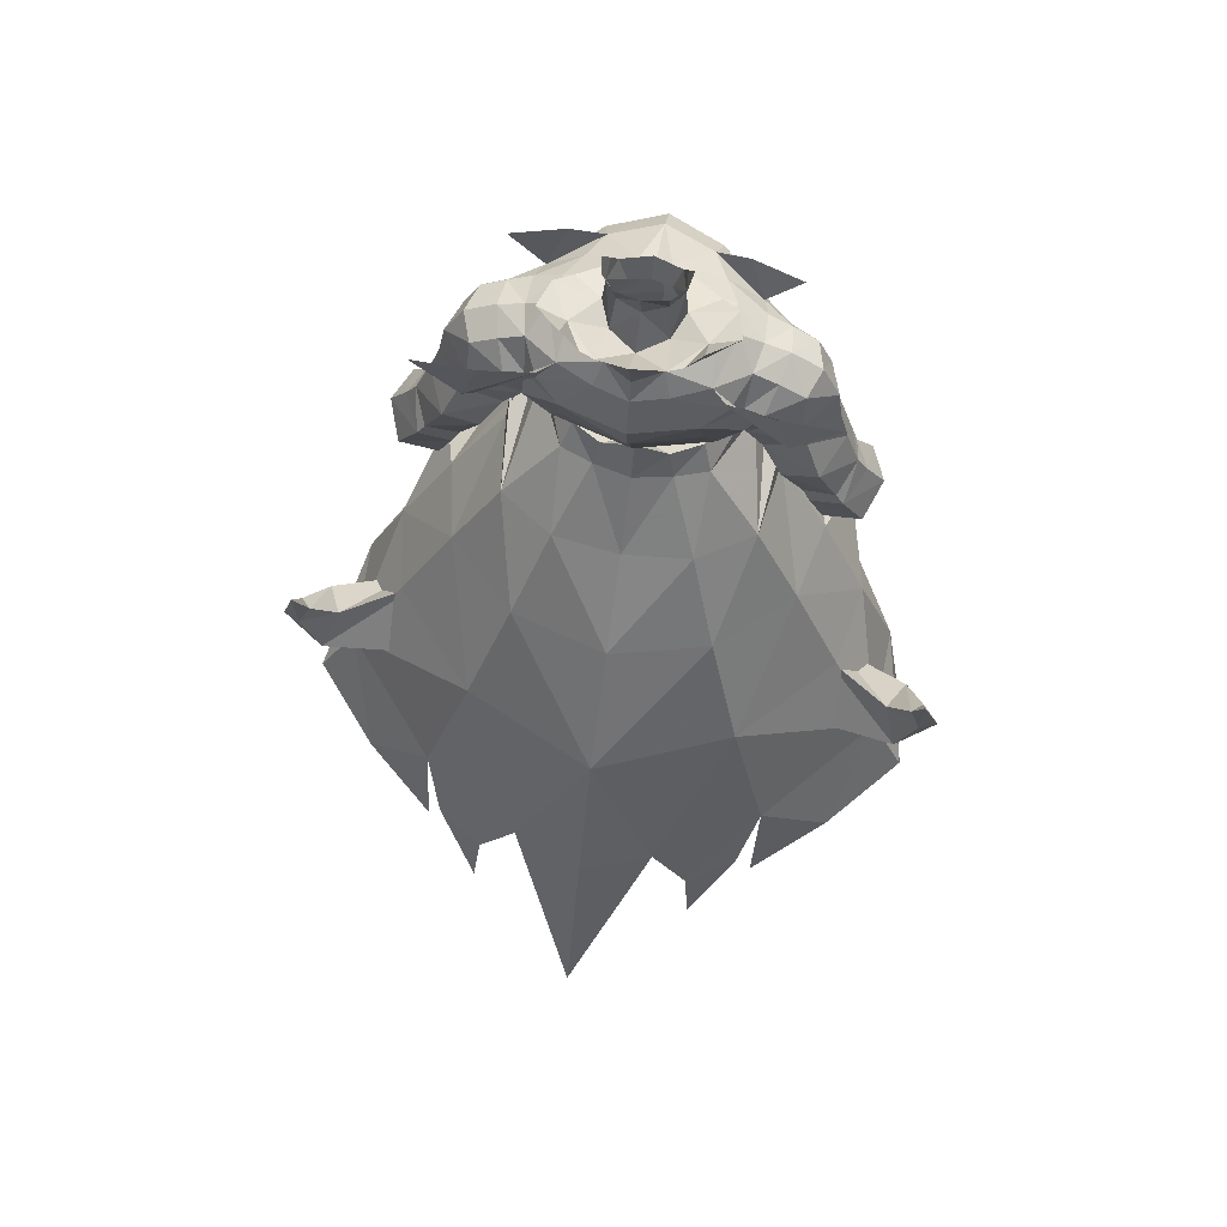
<metadata>
{"format":"obj","ext":"obj","renderer":"f3d","projection":"perspective","resolution":1024,"background":"white","views":[{"elev":73.3,"azim":-169.9,"up":"+Z"}]}
</metadata>
<code>
g soulhunter_armour_male_380002
v 7.828 -0.7555 56.8
v 5.464 5.205 55.76
v 4.777 3.908 57.7
v 7.187 -0.7241 58.2
v 18.45 5.762 36.31
v 17.31 12.17 36.44
v 13.27 9.671 43.98
v 14.56 3.492 43.15
v 9.594 7.586 50.52
v 10.41 1.32 49.62
v 2.468 5.414 58.45
v 2.916 6.217 56.15
v -0.06428 6.938 56.46
v -0.06428 5.779 60.07
v 10.25 8.862 73.16
v 6.423 7.045 73.2
v 5.11 6.517 74.97
v 6.182 8.007 76.35
v 13.61 23.27 27.52
v 12.23 26.42 23.17
v 8.51 28.67 22.75
v 5.542 27.97 26.83
v -7.957 -0.7555 56.8
v -7.316 -0.7241 58.2
v -4.906 3.908 57.7
v -5.593 5.205 55.76
v -18.57 5.762 36.31
v -14.69 3.492 43.15
v -13.4 9.671 43.98
v -17.44 12.17 36.44
v -10.54 1.32 49.62
v -9.722 7.586 50.52
v -2.597 5.414 58.45
v -3.044 6.217 56.15
v -10.38 8.862 73.16
v -6.311 8.007 76.35
v -5.239 6.517 74.97
v -6.552 7.045 73.2
v -13.74 23.27 27.52
v -5.671 27.97 26.83
v -8.639 28.67 22.75
v -12.36 26.42 23.17
v 7.934 -0.2412 54.3
v 5.251 10.53 51.28
v 7.63 15.09 45.17
v -0.06429 17.2 45.66
v -0.0643 30 26.45
v -0.0643 24.16 37.35
v 3.366 2.963 56.64
v 4.777 3.908 57.7
v 2.468 5.414 58.45
v -0.06428 3.92 56.7
v 21.37 14.66 29.11
v 10.47 19.65 37.2
v 5.309 -3.462 57.01
v 3.193 -5.023 56.3
v 3.667 -5.108 55.04
v 5.861 -3.897 55.43
v 21.56 6.454 28.4
v 1.478 -7.143 53.28
v 2.194 -5.979 50.46
v 2.854 -5.687 53.34
v 9.543 -1.192 58.41
v 7.823 -1.887 62.14
v 5.796 -3.205 59.67
v 15.78 -1.467 32.55
v 18.51 -0.1551 19.5
v 23.58 9.731 20.53
v 8.8 0.09926 51.91
v 9.185 -4.218 47.93
v 10.22 0.4157 51.7
v 16.28 -2.027 37.35
v -0.06428 11.19 51.5
v 6.145 -4.058 53.59
v 5.095 -4.151 54.81
v 7.056 -4.204 50.36
v 1.754 -7.242 56.32
v -0.06428 -8.019 56.17
v 3.191 -6.009 56.77
v 2.346 -6.888 57.81
v -0.06428 -7.491 59.36
v 3.616 -5.431 55.02
v 7.187 -0.7241 58.2
v 5.899 -0.5967 56.47
v -0.06428 -7.491 59.36
v 1.754 -7.242 56.32
v -0.06428 -6.143 56.47
v 3.193 -5.023 56.3
v -0.06428 -7.799 53.38
v -0.06428 -7.656 50.85
v 18.51 0.8304 17.43
v 19.82 1.382 14.4
v -0.06428 -6.437 48.07
v 4.036 -5.775 59.97
v 3.592 -5.489 53.23
v 5.861 -3.897 55.43
v 8.761 -0.6588 54.29
v 5.54 -5.969 51.68
v 7.773 -3.731 48.14
v -0.06431 36.54 11.96
v 13.34 -4.995 33.02
v -0.06428 5.779 60.07
v 13.91 9.922 79.92
v 10.59 10.2 76.17
v 9.484 9.576 79.13
v 3.193 -5.023 56.3
v 1.754 -7.242 56.32
v 3.667 -5.108 55.04
v 6.115 -3.207 74.47
v 7.392 -1.845 71.29
v 9.958 -1.839 75.18
v 3.649 -4.312 72.21
v 5.309 -3.462 57.01
v 9.708 1.924 54.44
v 6.716 -5.615 44.93
v 9.582 -2.952 46.69
v 9.54 -0.5113 62.95
v 13.29 -2.213 39.03
v 17.44 -1.364 24.08
v 14.73 -1.645 9.402
v 19.22 3.151 12.45
v 15.49 -3.618 17.64
v 19.04 21.82 22.57
v 24.19 16.06 23.87
v 13.57 25.88 18.72
v 8.962 30.11 17.64
v -8.063 -0.2413 54.3
v -5.379 10.53 51.28
v -7.758 15.09 45.17
v -3.495 2.963 56.64
v -2.597 5.414 58.45
v -4.906 3.908 57.7
v -21.5 14.66 29.11
v -10.6 19.65 37.2
v -5.438 -3.462 57.01
v -3.796 -5.108 55.04
v -3.321 -5.023 56.3
v -5.989 -3.897 55.43
v -21.69 6.454 28.4
v -1.607 -7.143 53.28
v -2.982 -5.687 53.34
v -2.322 -5.979 50.46
v -9.672 -1.192 58.41
v -5.925 -3.205 59.67
v -7.952 -1.887 62.14
v -15.9 -1.467 32.55
v -23.71 9.731 20.53
v -18.64 -0.1552 19.5
v -8.928 0.09926 51.91
v -10.35 0.4157 51.7
v -9.314 -4.218 47.93
v -16.41 -2.027 37.35
v -6.273 -4.058 53.59
v -5.223 -4.151 54.81
v -7.185 -4.204 50.36
v -1.883 -7.242 56.32
v -2.475 -6.888 57.81
v -3.32 -6.009 56.77
v -3.745 -5.431 55.02
v -7.316 -0.7241 58.2
v -6.028 -0.5967 56.47
v -1.883 -7.242 56.32
v -3.321 -5.023 56.3
v -18.64 0.8304 17.43
v -19.95 1.382 14.4
v -4.165 -5.775 59.97
v -3.72 -5.489 53.23
v -5.989 -3.897 55.43
v -8.889 -0.6588 54.29
v -5.669 -5.969 51.68
v -7.901 -3.731 48.14
v -13.47 -4.995 33.02
v -9.612 9.576 79.13
v -10.72 10.2 76.17
v -14.04 9.922 79.92
v -3.321 -5.023 56.3
v -3.796 -5.108 55.04
v -1.883 -7.242 56.32
v -6.244 -3.207 74.47
v -10.09 -1.839 75.18
v -7.521 -1.845 71.29
v -3.778 -4.312 72.21
v -5.438 -3.462 57.01
v -9.836 1.924 54.44
v -6.844 -5.615 44.93
v -9.711 -2.952 46.69
v -9.669 -0.5113 62.95
v -13.42 -2.213 39.03
v -17.57 -1.364 24.08
v -14.86 -1.645 9.402
v -19.35 3.151 12.45
v -15.62 -3.618 17.64
v -19.17 21.82 22.57
v -24.31 16.06 23.87
v -13.7 25.88 18.72
v -9.091 30.11 17.64
f 1 2 3
f 3 4 1
f 5 6 7
f 7 8 5
f 7 9 10
f 10 8 7
f 11 12 13
f 13 14 11
f 12 11 3
f 3 2 12
f 15 16 17
f 17 18 15
f 19 20 21
f 21 22 19
f 23 24 25
f 25 26 23
f 27 28 29
f 29 30 27
f 29 28 31
f 31 32 29
f 33 14 13
f 13 34 33
f 34 26 25
f 25 33 34
f 35 36 37
f 37 38 35
f 39 40 41
f 41 42 39
f 2 43 9
f 44 45 46
f 47 48 22
f 49 50 51
f 51 52 49
f 53 19 54
f 55 56 57
f 57 58 55
f 5 59 53
f 60 61 62
f 63 64 65
f 53 54 6
f 5 66 59
f 59 67 68
f 69 70 71
f 8 72 5
f 44 73 12
f 74 58 75
f 74 76 43
f 60 77 78
f 77 79 80
f 58 1 4
f 77 81 78
f 60 62 82
f 83 50 84
f 58 4 55
f 85 86 87
f 86 88 87
f 60 89 90
f 50 49 84
f 91 92 68
f 90 93 61
f 60 78 89
f 79 94 80
f 62 61 95
f 96 97 63
f 74 98 76
f 58 57 75
f 43 1 58
f 76 99 69
f 45 54 48
f 54 19 22
f 100 47 22
f 72 101 66
f 102 52 51
f 44 46 73
f 2 9 44
f 2 1 43
f 103 104 105
f 15 18 104
f 105 104 18
f 77 82 79
f 106 107 108
f 60 82 77
f 109 110 111
f 110 109 112
f 113 83 84
f 96 63 65
f 97 114 63
f 2 44 12
f 43 76 69
f 45 48 46
f 115 116 70
f 70 116 10
f 63 117 64
f 118 101 72
f 8 118 72
f 8 116 118
f 5 72 66
f 59 66 119
f 99 115 70
f 99 70 69
f 74 43 58
f 120 92 91
f 92 121 68
f 120 121 92
f 59 119 67
f 122 67 119
f 44 9 45
f 73 13 12
f 54 45 7
f 70 10 71
f 9 69 71
f 9 71 10
f 9 7 45
f 116 8 10
f 60 90 61
f 123 53 124
f 59 124 53
f 123 19 53
f 67 91 68
f 5 53 6
f 54 7 6
f 19 123 125
f 48 54 22
f 126 21 20
f 59 68 124
f 43 69 9
f 26 32 127
f 128 46 129
f 47 40 48
f 130 131 132
f 131 130 52
f 133 134 39
f 135 136 137
f 136 135 138
f 27 133 139
f 140 141 142
f 143 144 145
f 133 30 134
f 27 139 146
f 139 147 148
f 149 150 151
f 28 27 152
f 128 34 73
f 153 154 138
f 153 127 155
f 140 78 156
f 156 157 158
f 138 24 23
f 156 78 81
f 140 159 141
f 160 161 132
f 138 135 24
f 85 87 162
f 162 87 163
f 140 90 89
f 132 161 130
f 164 147 165
f 90 142 93
f 140 89 78
f 158 157 166
f 141 167 142
f 168 143 169
f 153 155 170
f 138 154 136
f 127 138 23
f 155 149 171
f 129 48 134
f 134 40 39
f 100 40 47
f 152 146 172
f 102 131 52
f 128 73 46
f 26 128 32
f 26 127 23
f 173 174 175
f 174 36 35
f 36 174 173
f 156 158 159
f 176 177 178
f 140 156 159
f 179 180 181
f 181 182 179
f 183 161 160
f 168 144 143
f 169 143 184
f 26 34 128
f 127 149 155
f 129 46 48
f 185 151 186
f 151 31 186
f 143 145 187
f 188 152 172
f 28 152 188
f 28 188 186
f 27 146 152
f 139 189 146
f 171 151 185
f 171 149 151
f 153 138 127
f 190 164 165
f 165 147 191
f 190 165 191
f 139 148 189
f 192 189 148
f 128 129 32
f 73 34 13
f 134 29 129
f 151 150 31
f 32 150 149
f 32 31 150
f 32 129 29
f 186 31 28
f 140 142 90
f 193 194 133
f 139 133 194
f 193 133 39
f 148 147 164
f 27 30 133
f 134 30 29
f 39 195 193
f 48 40 134
f 196 42 41
f 139 194 147
f 127 32 149
g soulhunter_armour_male_380002
v -0.06428 3.92 56.7
v -0.06428 4.092 58.89
v 3.468 3.137 58.98
v 3.366 2.963 56.64
v 7.917 2.507 74.3
v 7.846 -0.004864 73.29
v 9.61 0.3097 72.65
v 9.804 2.651 73.8
v 9.301 4.929 73.54
v 8.712 6.681 72.08
v 7.303 6.452 72.18
v 7.527 4.772 74.3
v 7.392 -1.845 71.29
v 9.435 -0.6097 70.9
v 12.76 1.547 67.6
v 13.77 4.043 67.9
v 13.41 3.607 70.24
v 12.54 1.012 69.56
v 12.05 2.978 72.64
v 11.44 0.613 71.73
v 11.3 6.324 70.37
v 11.25 5.183 72.57
v 10.46 7.677 64.25
v 12.13 7.306 60.94
v 11.59 4.635 60.02
v 10.04 4.246 63.07
v 14.47 7.694 62.07
v 15.08 7.931 61.16
v 12.73 7.573 59.77
v 8.618 2.804 66.63
v 11.16 1.537 63.34
v 10.04 0.8955 67
v 12.53 4.36 56.36
v 13.53 2.252 57.29
v 12.52 2.838 60.15
v 16.59 2.315 58.64
v 15.31 3.047 61.22
v 12.25 2.441 60.97
v 8.867 6.789 67.07
v 16.68 7.718 58.11
v 13.85 7.468 56.83
v 13.7 1.72 64.59
v 14.7 2.376 62.12
v 5.884 -3.59 62.62
v 3.628 -6.054 62.41
v 3.436 -5.581 59.41
v 5.007 -3.405 59.51
v 6.259 2.764 75.58
v 5.779 0.1741 74.7
v -0.06428 6.804 62.13
v 4.614 5.095 62.63
v 5.899 -0.5967 56.47
v 5.988 -0.1238 59.59
v 5.309 -3.462 57.01
v 9.827 -0.3026 68.79
v 6.423 7.045 73.2
v 4.673 8.192 71.82
v 2.509 7.622 74.8
v 5.11 6.517 74.97
v 16.38 5.105 61.25
v 17.74 4.87 58.87
v 13.04 7.841 65.43
v 15.56 5.16 62.84
v 14.49 4.521 65.49
v 4.067 -5.902 69.99
v 7.805 -2.691 69.12
v 7.392 -1.845 71.29
v 3.649 -4.312 72.21
v -0.06428 -7.124 61.94
v -0.06428 -6.52 59.25
v -0.06428 -6.143 56.47
v 3.193 -5.023 56.3
v 4.749 -1.981 73.44
v 5.673 6.471 65.34
v -0.06431 8.067 66.43
v 4.93 7.204 67.7
v 1.942 6.441 76.37
v 4.601 2.825 76.57
v 6.259 2.764 75.58
v 2.693 2.922 81.92
v 2.545 2.226 79.68
v 1.652 3.59 80.16
v 1.775 4.066 82.26
v -0.0643 4.565 82.57
v -0.0643 4.362 80.37
v 2.769 2.563 77.4
v 1.946 4.583 77.41
v 1.43 0.5705 76.4
v 2.056 0.3016 78.83
v -0.06427 -0.8352 77.66
v -0.06428 -0.2061 75.36
v -0.0643 6.145 77.87
v 2.932 0.1976 75.86
v 1.073 -1.575 75.22
v -0.06426 -5.735 72.28
v -0.06427 -2.387 74.32
v 4.821 1.08 77.03
v 2.825 -0.4248 76.16
v 2.932 0.1976 75.86
v 4.601 2.825 76.57
v 6.551 0.712 61.66
v 1.189 -7.086 69.96
v 1.564 -7.955 67.22
v 4.263 -6.34 67.33
v -0.06425 -7.622 69.91
v -0.06425 -8.293 66.91
v 6.728 -3.438 67.37
v 1.769 -7.409 64.7
v 7.548 6.699 68.98
v 17.58 9.396 30.93
v 23.04 12.44 34.75
v 21.61 15.26 37.41
v 16.29 11.34 35.04
v 22.73 17.5 34.96
v 16.29 15.65 30.84
v 16.29 11.34 35.04
v 21.61 15.26 37.41
v 24.27 15.2 39.61
v 23.33 16.23 40.74
v 18.8 13.4 28
v 22.71 14.76 32.66
v 22.71 14.76 32.66
v 18.8 13.4 28
v 23.33 16.23 40.74
v 24.14 17.06 39.56
v -3.495 2.963 56.64
v -3.596 3.137 58.98
v -8.046 2.507 74.3
v -9.933 2.651 73.8
v -9.738 0.3097 72.65
v -7.974 -0.004898 73.29
v -9.429 4.929 73.54
v -7.656 4.772 74.3
v -7.432 6.452 72.18
v -8.841 6.681 72.08
v -9.563 -0.6097 70.9
v -7.521 -1.845 71.29
v -12.89 1.547 67.6
v -12.67 1.011 69.56
v -13.54 3.607 70.24
v -13.89 4.043 67.9
v -11.57 0.613 71.73
v -12.18 2.978 72.64
v -11.38 5.183 72.57
v -11.43 6.324 70.37
v -10.59 7.677 64.25
v -10.17 4.246 63.07
v -11.72 4.635 60.02
v -12.26 7.306 60.94
v -14.6 7.694 62.07
v -12.86 7.573 59.77
v -15.21 7.931 61.16
v -8.746 2.803 66.63
v -10.17 0.8955 67
v -11.29 1.537 63.34
v -12.66 4.36 56.36
v -12.65 2.838 60.15
v -13.65 2.252 57.29
v -15.43 3.047 61.22
v -16.72 2.315 58.64
v -12.38 2.441 60.97
v -8.995 6.789 67.07
v -13.98 7.468 56.83
v -16.81 7.718 58.11
v -13.82 1.72 64.59
v -14.83 2.376 62.12
v -6.013 -3.59 62.62
v -5.136 -3.405 59.51
v -3.564 -5.581 59.41
v -3.756 -6.054 62.41
v -5.907 0.174 74.7
v -6.387 2.764 75.58
v -4.743 5.095 62.63
v -6.028 -0.5967 56.47
v -5.438 -3.462 57.01
v -6.116 -0.1238 59.59
v -9.956 -0.3026 68.79
v -6.552 7.045 73.2
v -5.239 6.517 74.97
v -2.638 7.622 74.8
v -4.801 8.192 71.82
v -16.51 5.105 61.25
v -17.87 4.87 58.87
v -13.17 7.841 65.43
v -15.69 5.16 62.84
v -14.62 4.521 65.49
v -4.195 -5.902 69.99
v -3.778 -4.312 72.21
v -7.521 -1.845 71.29
v -7.934 -2.691 69.12
v -3.321 -5.023 56.3
v -4.878 -1.981 73.44
v -5.801 6.471 65.34
v -5.058 7.204 67.7
v -6.387 2.764 75.58
v -4.729 2.825 76.57
v -2.071 6.44 76.37
v -2.822 2.922 81.92
v -1.903 4.066 82.26
v -1.781 3.59 80.16
v -2.674 2.226 79.68
v -2.075 4.583 77.41
v -2.897 2.563 77.4
v -1.558 0.5705 76.4
v -2.184 0.3016 78.83
v -3.06 0.1976 75.86
v -1.202 -1.575 75.22
v -4.95 1.08 77.03
v -4.729 2.825 76.57
v -3.06 0.1976 75.86
v -2.953 -0.4248 76.16
v -6.679 0.712 61.66
v -4.392 -6.34 67.33
v -1.692 -7.955 67.22
v -1.318 -7.086 69.96
v -6.856 -3.438 67.37
v -1.897 -7.409 64.7
v -7.676 6.699 68.98
v -17.71 9.396 30.93
v -16.42 11.34 35.04
v -21.74 15.26 37.41
v -23.17 12.44 34.75
v -22.86 17.5 34.96
v -21.74 15.26 37.41
v -16.42 11.34 35.04
v -16.42 15.65 30.84
v -23.46 16.23 40.74
v -24.4 15.2 39.61
v -18.93 13.4 28
v -22.84 14.76 32.66
v -22.84 14.76 32.66
v -18.93 13.4 28
v -24.27 17.06 39.56
v -23.46 16.23 40.74
v 7.917 2.507 74.3
v 9.804 2.651 73.8
v 9.804 2.651 73.8
v 9.301 4.929 73.54
v 9.61 0.3097 72.65
v 9.435 -0.6097 70.9
v 2.254 8.011 80.31
v -0.06431 8.969 82.01
v -0.0643 6.145 77.87
v 1.946 4.583 77.41
v 1.073 -1.575 75.22
v 2.825 -0.4248 76.16
v 1.43 0.5705 76.4
v -0.06428 -0.2061 75.36
v 3.297 7.652 80.4
v 6.618 4.93 79.98
v 1.942 6.441 76.37
v 4.601 2.825 76.57
v -0.06431 8.969 82.01
v 2.254 8.011 80.31
v -0.06431 7.675 76.64
v 4.821 1.08 77.03
v 2.769 2.563 77.4
v 7.433 0.8992 63.12
v 11.84 6.71 68.28
v 8.622 -0.01654 67.63
v 8.618 2.804 66.63
v 8.712 6.681 72.08
v 7.548 6.699 68.98
v 9.827 -0.3026 68.79
v 8.622 -0.01654 67.63
v -0.06431 9.399 71.72
v -0.06431 9.274 69.56
v -0.06431 8.286 74.74
v 2.443 0.9811 80.38
v 2.936 1.637 81.78
v -0.06431 7.675 76.64
v 4.531 7.581 82.86
v 4.51 5.309 79.3
v 6.618 4.93 79.98
v 1.073 -1.575 75.22
v -0.06427 -2.387 74.32
v 6.06 2.188 78.09
v 3.297 7.652 80.4
v 6.06 2.188 78.09
v 4.531 7.581 82.86
v 6.618 4.93 79.98
v 4.601 2.825 76.57
v 23.8 15.14 30.8
v 23.94 17.26 45.96
v 23.8 15.14 30.8
v 25.63 16.19 38.38
v 25.63 16.19 38.38
v 23.94 17.26 45.96
v -9.933 2.651 73.8
v -8.046 2.507 74.3
v -9.933 2.651 73.8
v -9.429 4.929 73.54
v -9.738 0.3097 72.65
v -9.563 -0.6097 70.9
v -2.383 8.011 80.31
v -2.075 4.583 77.41
v -1.202 -1.575 75.22
v -1.558 0.5705 76.4
v -2.953 -0.4248 76.16
v -3.426 7.652 80.4
v -2.071 6.44 76.37
v -6.746 4.93 79.98
v -4.729 2.825 76.57
v -2.383 8.011 80.31
v -2.897 2.563 77.4
v -4.95 1.08 77.03
v -7.562 0.8992 63.12
v -11.97 6.71 68.28
v -8.75 -0.01658 67.63
v -8.746 2.803 66.63
v -8.841 6.681 72.08
v -7.676 6.699 68.98
v -9.956 -0.3026 68.79
v -8.75 -0.01658 67.63
v -2.572 0.9811 80.38
v -3.065 1.637 81.78
v -4.66 7.581 82.86
v -6.746 4.93 79.98
v -4.639 5.309 79.3
v -1.202 -1.575 75.22
v -6.188 2.188 78.09
v -3.426 7.652 80.4
v -6.188 2.188 78.09
v -4.66 7.581 82.86
v -6.746 4.93 79.98
v -4.729 2.825 76.57
v -23.92 15.14 30.8
v -24.07 17.26 45.96
v -23.92 15.14 30.8
v -25.76 16.19 38.38
v -25.76 16.19 38.38
v -24.07 17.26 45.96
f 197 198 199
f 199 200 197
f 201 202 203
f 203 204 201
f 205 206 207
f 207 208 205
f 203 202 209
f 209 210 203
f 211 212 213
f 213 214 211
f 214 213 215
f 215 216 214
f 213 217 218
f 218 215 213
f 219 220 221
f 221 222 219
f 223 224 225
f 225 220 223
f 226 222 227
f 227 228 226
f 229 230 231
f 231 221 229
f 231 230 232
f 232 233 231
f 234 227 222
f 222 221 234
f 226 235 219
f 219 222 226
f 225 224 236
f 236 237 225
f 238 227 234
f 234 239 238
f 240 241 242
f 242 243 240
f 201 244 245
f 245 202 201
f 198 246 247
f 247 199 198
f 248 249 243
f 243 250 248
f 228 211 214
f 214 251 228
f 252 253 254
f 254 255 252
f 231 233 239
f 239 234 231
f 256 233 232
f 232 257 256
f 257 236 224
f 224 256 257
f 229 221 225
f 225 237 229
f 223 220 219
f 219 258 223
f 259 260 238
f 238 239 259
f 261 262 263
f 263 264 261
f 242 241 265
f 265 266 242
f 267 268 242
f 242 266 267
f 248 200 199
f 199 249 248
f 202 245 269
f 269 209 202
f 270 246 271
f 271 272 270
f 255 273 274
f 274 275 255
f 276 277 278
f 278 279 276
f 280 279 278
f 278 281 280
f 277 282 283
f 283 278 277
f 284 285 286
f 286 287 284
f 283 288 281
f 281 278 283
f 289 290 269
f 269 245 289
f 291 264 290
f 290 292 291
f 293 294 295
f 295 296 293
f 243 242 268
f 268 250 243
f 247 297 249
f 249 199 247
f 249 297 240
f 240 243 249
f 261 298 299
f 299 300 261
f 301 302 299
f 299 298 301
f 303 300 241
f 241 240 303
f 302 265 304
f 304 299 302
f 305 272 253
f 253 207 305
f 306 307 308
f 308 309 306
f 310 311 312
f 312 313 310
f 307 314 315
f 315 308 307
f 316 317 307
f 307 306 316
f 318 319 311
f 311 310 318
f 313 320 321
f 321 310 313
f 197 322 323
f 323 198 197
f 324 325 326
f 326 327 324
f 328 329 330
f 330 331 328
f 326 332 333
f 333 327 326
f 334 335 336
f 336 337 334
f 335 338 339
f 339 336 335
f 336 339 340
f 340 341 336
f 342 343 344
f 344 345 342
f 346 345 347
f 347 348 346
f 349 350 351
f 351 343 349
f 352 344 353
f 353 354 352
f 353 355 356
f 356 354 353
f 357 344 343
f 343 351 357
f 349 343 342
f 342 358 349
f 347 359 360
f 360 348 347
f 361 362 357
f 357 351 361
f 363 364 365
f 365 366 363
f 324 327 367
f 367 368 324
f 198 323 369
f 369 246 198
f 370 371 364
f 364 372 370
f 350 373 335
f 335 334 350
f 374 375 376
f 376 377 374
f 353 357 362
f 362 355 353
f 378 379 356
f 356 355 378
f 379 378 348
f 348 360 379
f 352 359 347
f 347 344 352
f 346 380 342
f 342 345 346
f 381 362 361
f 361 382 381
f 383 384 385
f 385 386 383
f 365 266 265
f 265 366 365
f 267 266 365
f 365 387 267
f 370 372 323
f 323 322 370
f 327 333 388
f 388 367 327
f 389 390 271
f 271 246 389
f 375 391 392
f 392 393 375
f 394 395 396
f 396 397 394
f 280 281 396
f 396 395 280
f 397 396 398
f 398 399 397
f 400 287 286
f 286 401 400
f 398 396 281
f 281 288 398
f 402 367 388
f 388 403 402
f 291 292 403
f 403 384 291
f 404 405 406
f 406 407 404
f 364 371 387
f 387 365 364
f 369 323 372
f 372 408 369
f 372 364 363
f 363 408 372
f 383 409 410
f 410 411 383
f 301 411 410
f 410 302 301
f 412 363 366
f 366 409 412
f 302 410 413
f 413 265 302
f 414 330 377
f 377 390 414
f 415 416 417
f 417 418 415
f 419 420 421
f 421 422 419
f 418 417 423
f 423 424 418
f 425 415 418
f 418 426 425
f 427 419 422
f 422 428 427
f 420 419 429
f 429 430 420
f 208 431 432
f 432 205 208
f 433 215 218
f 218 434 433
f 216 215 433
f 433 435 216
f 214 216 436
f 436 251 214
f 437 438 439
f 439 440 437
f 441 442 443
f 443 444 441
f 445 446 447
f 245 244 448
f 448 289 245
f 449 450 447
f 447 451 449
f 442 452 453
f 453 443 442
f 240 297 454
f 238 260 211
f 212 260 455
f 227 238 228
f 240 454 456
f 235 455 258
f 305 270 272
f 255 208 252
f 255 275 208
f 206 305 207
f 305 457 454
f 264 209 269
f 212 217 213
f 458 217 459
f 218 458 434
f 262 460 210
f 436 216 435
f 263 262 210
f 207 253 252
f 233 259 239
f 221 220 225
f 259 224 223
f 234 221 231
f 233 256 259
f 256 224 259
f 217 455 459
f 218 217 458
f 226 459 235
f 212 455 217
f 454 457 456
f 228 461 226
f 251 461 228
f 259 223 258
f 260 259 258
f 253 462 254
f 240 456 303
f 271 463 272
f 454 297 247
f 455 235 459
f 460 262 456
f 261 264 298
f 254 462 464
f 208 275 431
f 254 464 273
f 285 277 465
f 466 465 277
f 276 466 277
f 284 277 285
f 284 282 277
f 273 255 254
f 467 273 464
f 264 269 290
f 468 469 470
f 437 440 469
f 295 294 471
f 444 472 441
f 456 262 303
f 303 262 300
f 291 301 298
f 241 304 265
f 300 299 304
f 264 291 298
f 447 450 445
f 305 454 270
f 270 247 246
f 454 247 270
f 208 207 252
f 293 296 473
f 468 474 469
f 453 469 440
f 469 453 475
f 445 476 446
f 241 300 304
f 473 296 477
f 475 453 452
f 437 469 474
f 300 262 261
f 470 469 475
f 228 238 211
f 211 260 212
f 455 260 258
f 235 258 219
f 253 463 462
f 272 463 253
f 446 478 447
f 307 317 479
f 480 321 320
f 481 318 310
f 479 482 307
f 310 483 481
f 314 484 315
f 482 484 314
f 321 480 483
f 482 314 307
f 310 321 483
f 329 485 486
f 485 329 328
f 487 340 339
f 340 487 488
f 338 487 339
f 487 338 489
f 335 490 338
f 490 335 373
f 491 439 438
f 439 491 492
f 493 494 495
f 494 493 444
f 496 497 498
f 367 499 368
f 499 367 402
f 449 497 500
f 497 449 451
f 495 501 502
f 501 495 494
f 363 503 408
f 361 334 382
f 337 504 382
f 351 350 361
f 363 505 503
f 358 380 504
f 414 390 389
f 375 374 329
f 375 329 391
f 331 330 414
f 414 503 506
f 384 388 333
f 337 336 341
f 507 508 341
f 340 488 507
f 386 332 509
f 490 489 338
f 385 332 386
f 330 374 377
f 355 362 381
f 344 347 345
f 381 346 348
f 357 353 344
f 355 381 378
f 378 381 348
f 341 508 504
f 340 507 341
f 349 358 508
f 337 341 504
f 503 505 506
f 350 349 510
f 373 350 510
f 381 380 346
f 382 380 381
f 377 376 462
f 363 412 505
f 271 390 463
f 503 369 408
f 504 508 358
f 509 505 386
f 383 411 384
f 376 464 462
f 329 486 391
f 376 393 464
f 401 511 397
f 512 397 511
f 394 397 512
f 400 401 397
f 400 397 399
f 393 376 375
f 467 464 393
f 384 403 388
f 513 514 515
f 491 515 492
f 406 516 407
f 444 493 472
f 505 412 386
f 412 409 386
f 291 411 301
f 366 265 413
f 409 413 410
f 384 411 291
f 497 496 500
f 414 389 503
f 389 246 369
f 503 389 369
f 329 374 330
f 404 517 405
f 513 515 518
f 501 492 515
f 515 519 501
f 496 498 520
f 366 413 409
f 517 521 405
f 519 502 501
f 491 518 515
f 409 383 386
f 514 519 515
f 350 334 361
f 334 337 382
f 504 380 382
f 358 342 380
f 377 462 463
f 390 377 463
f 498 497 522
f 418 523 426
f 524 430 429
f 525 419 427
f 523 418 526
f 419 525 527
f 424 423 528
f 526 424 528
f 429 527 524
f 526 418 424
f 419 527 429

</code>
